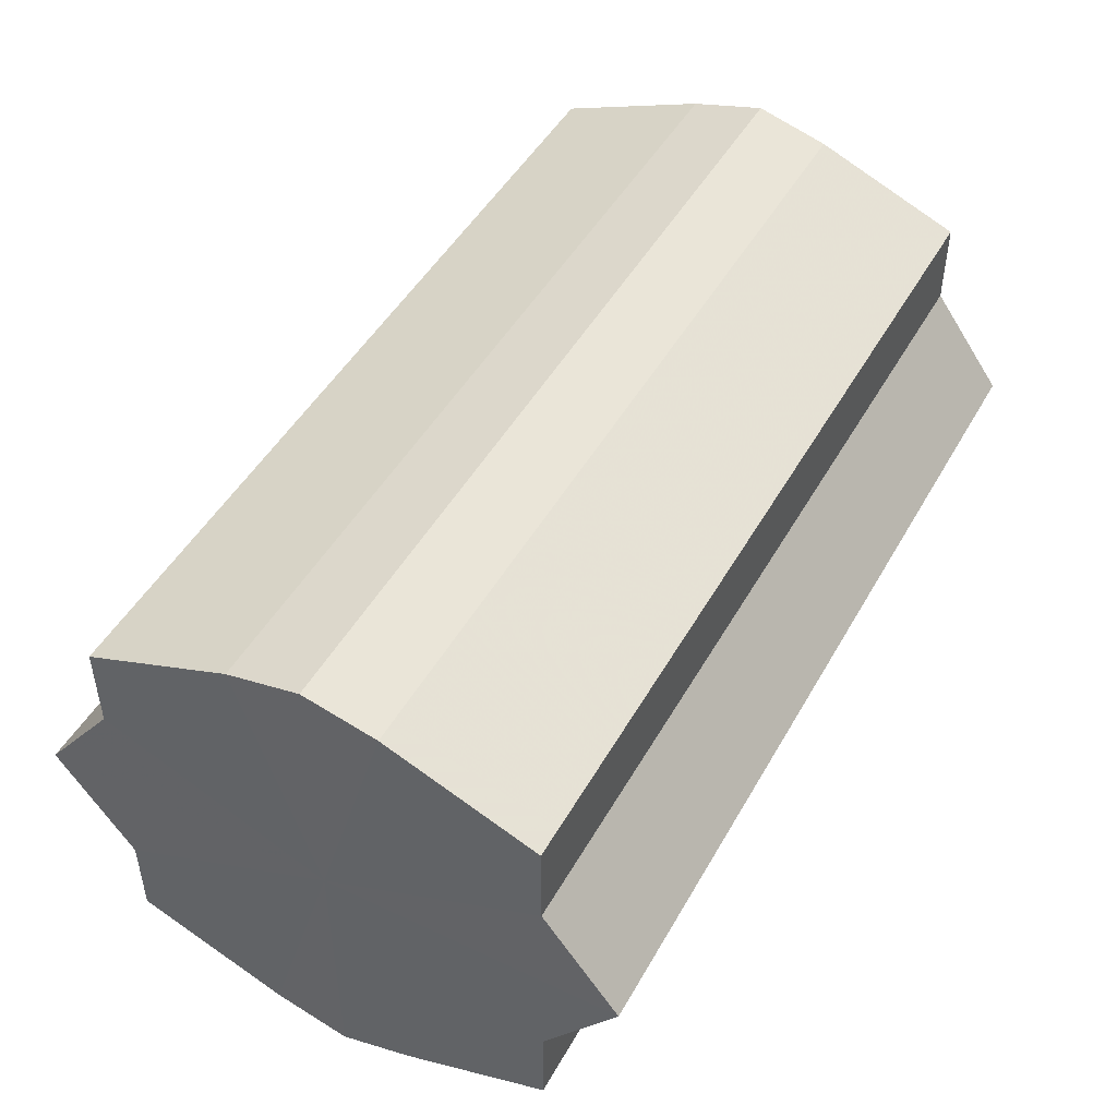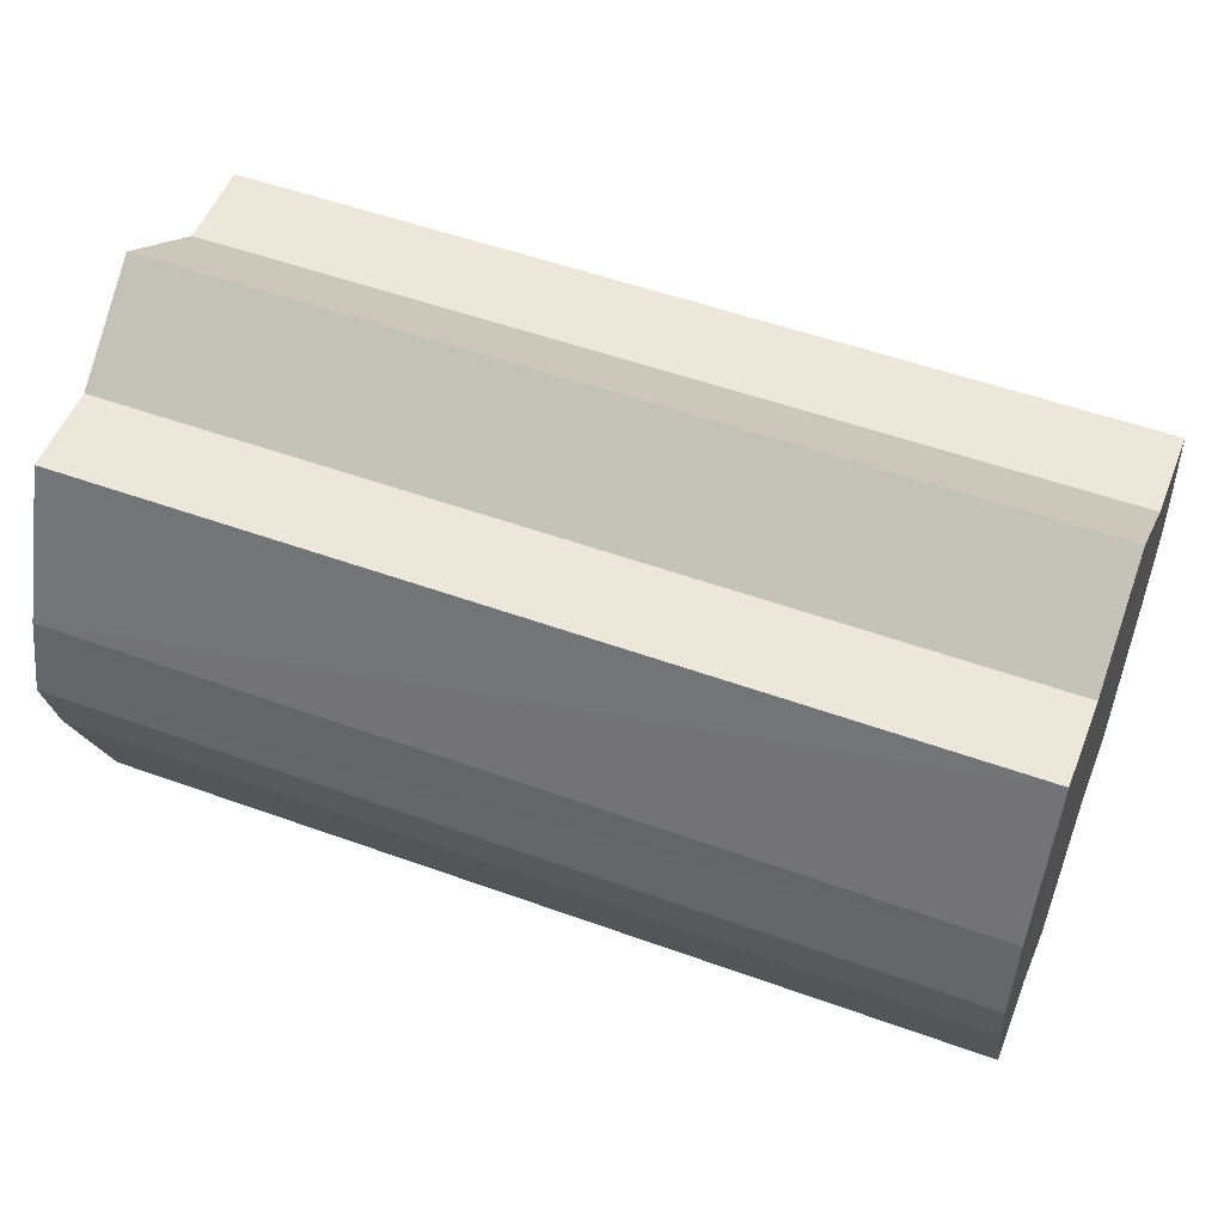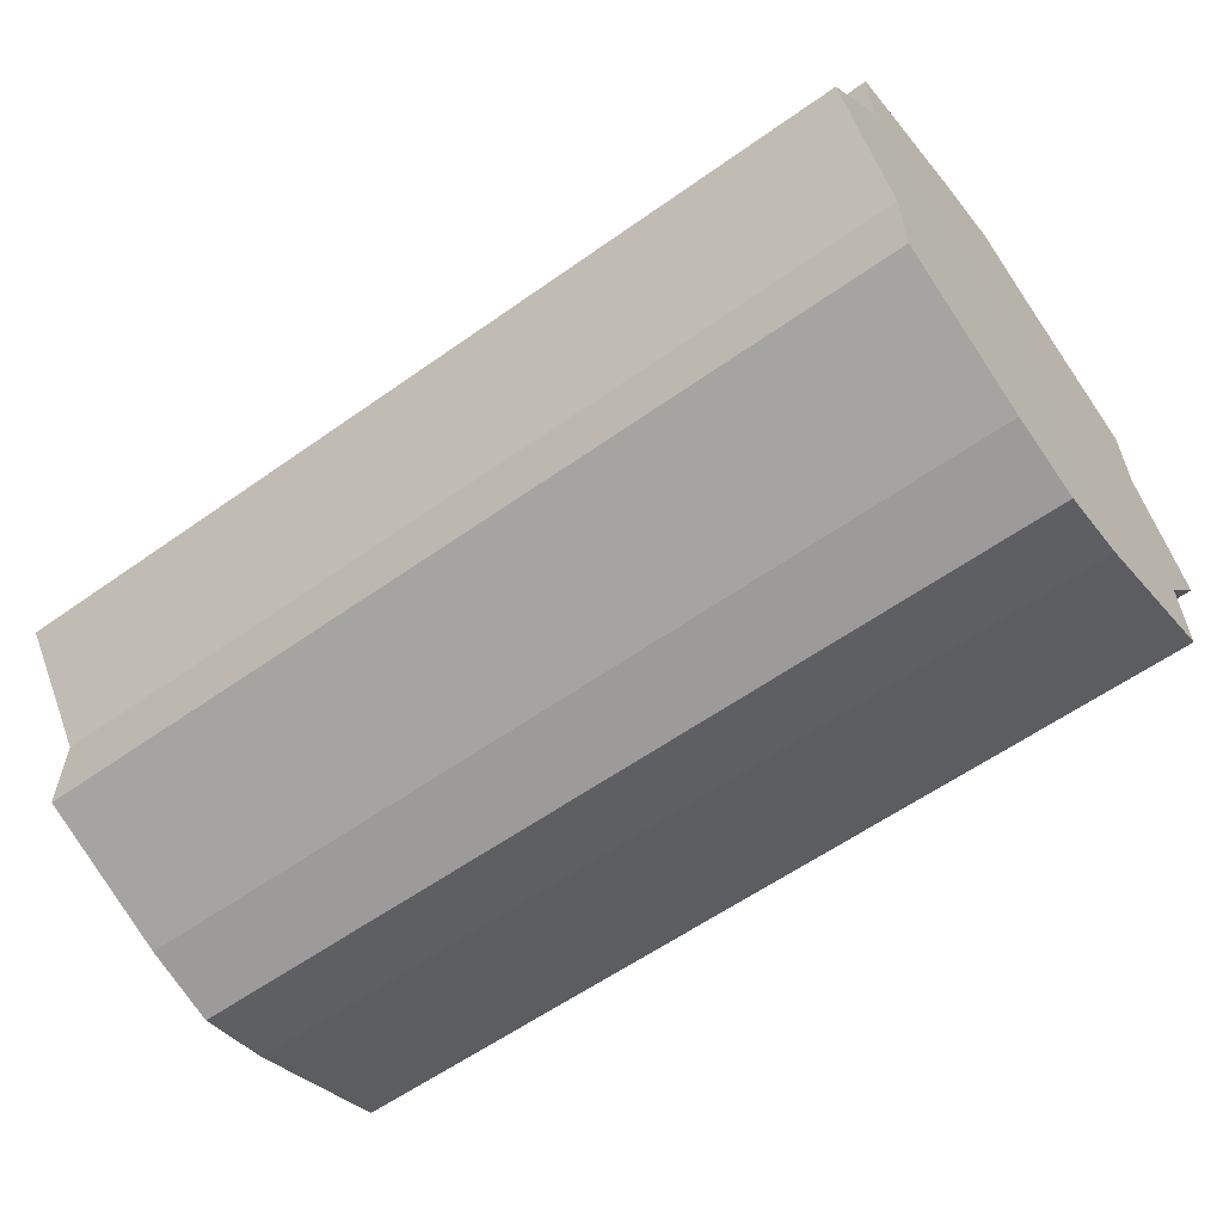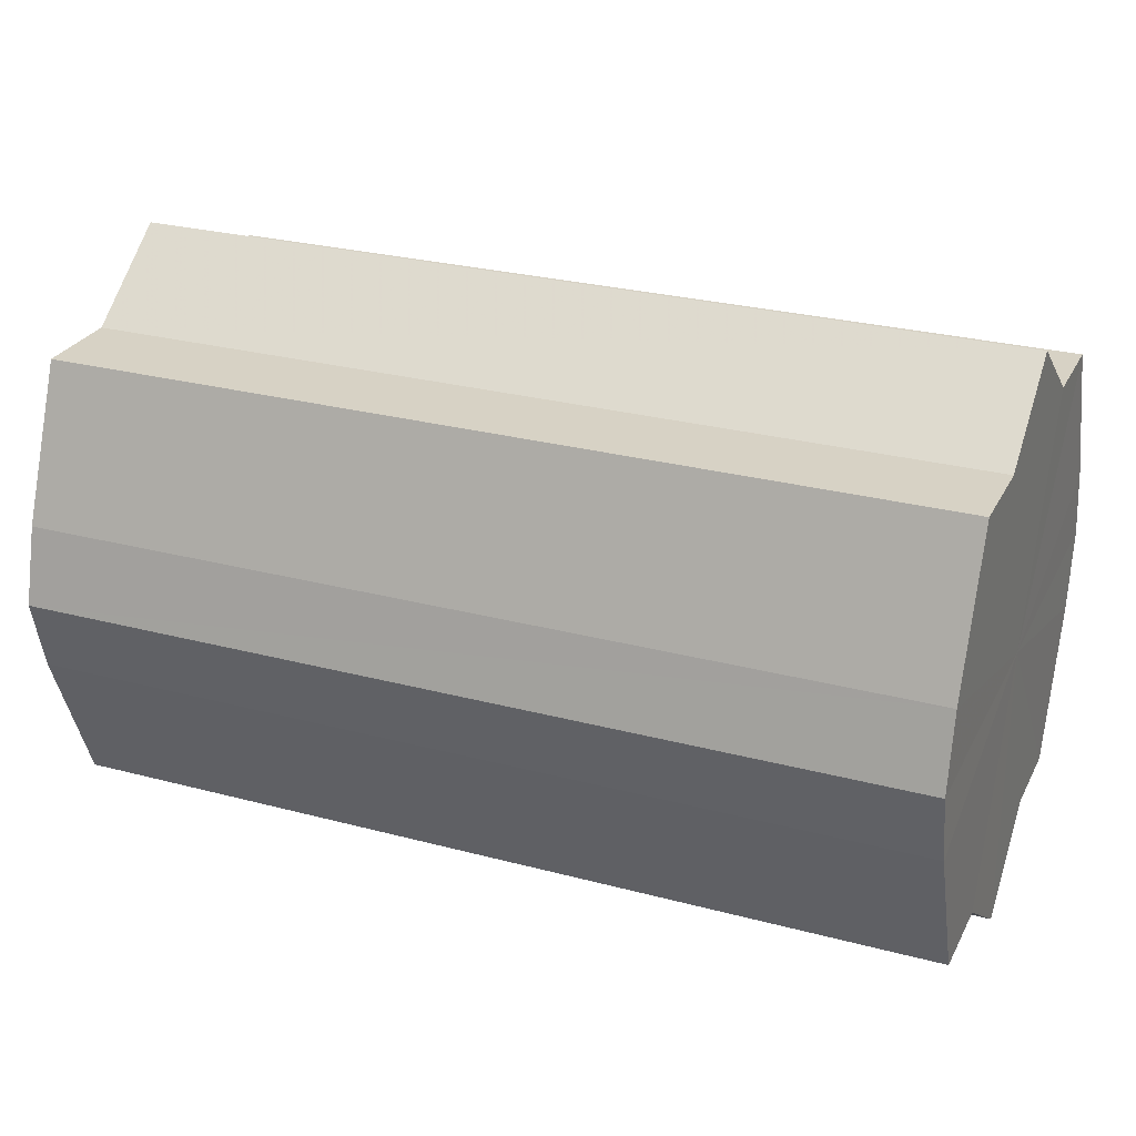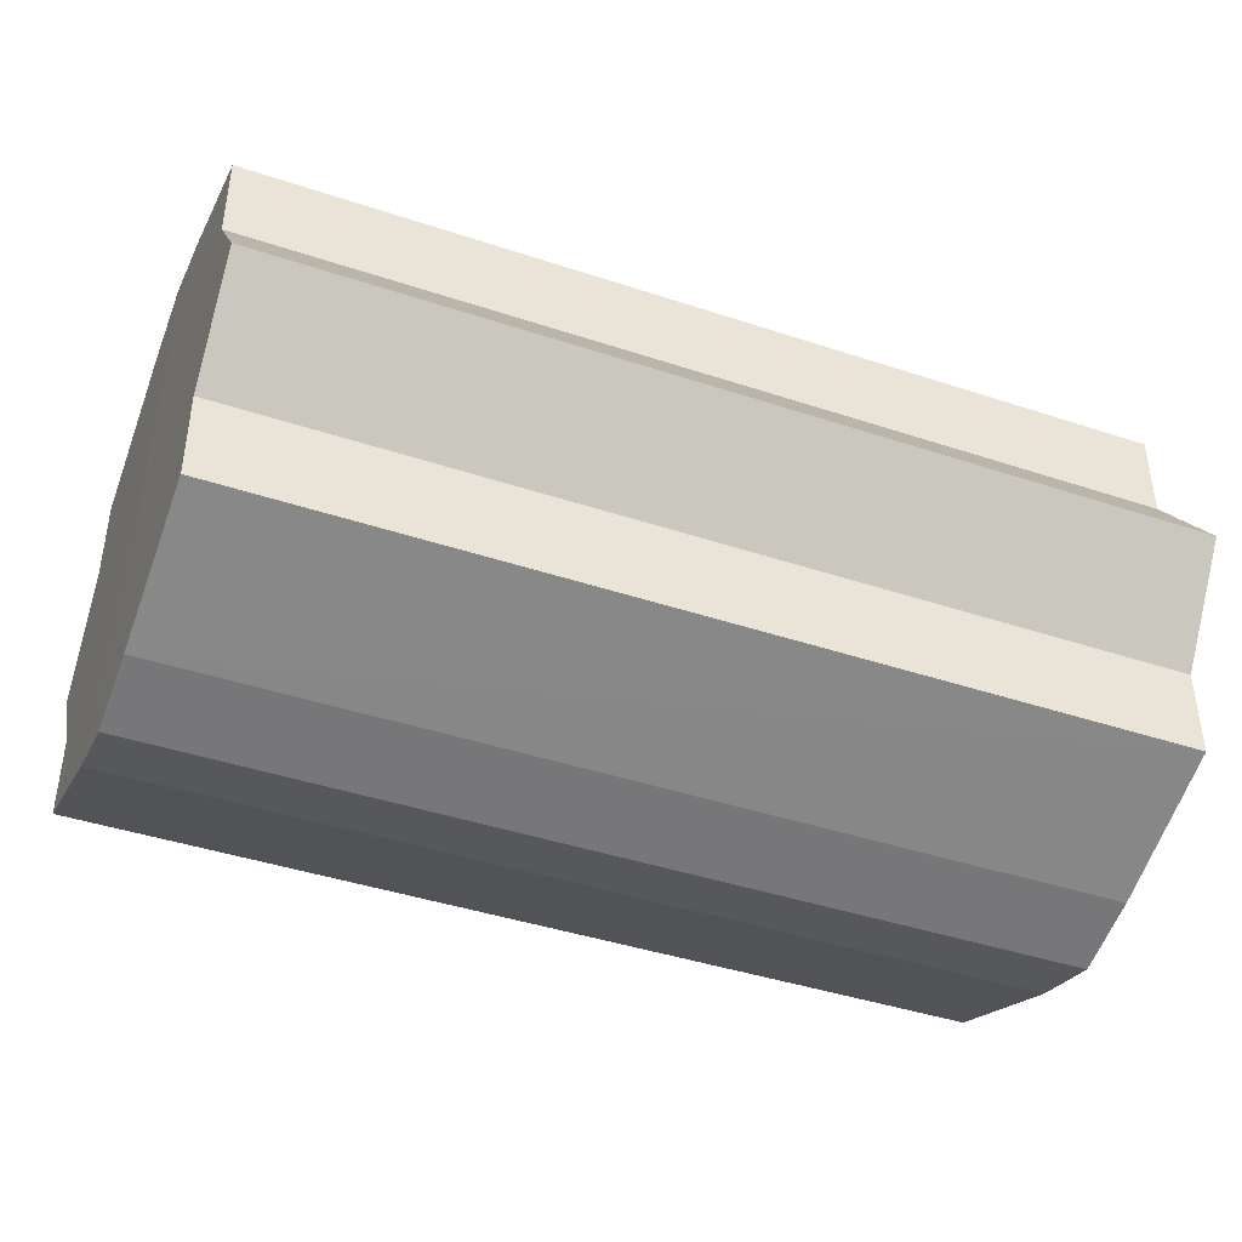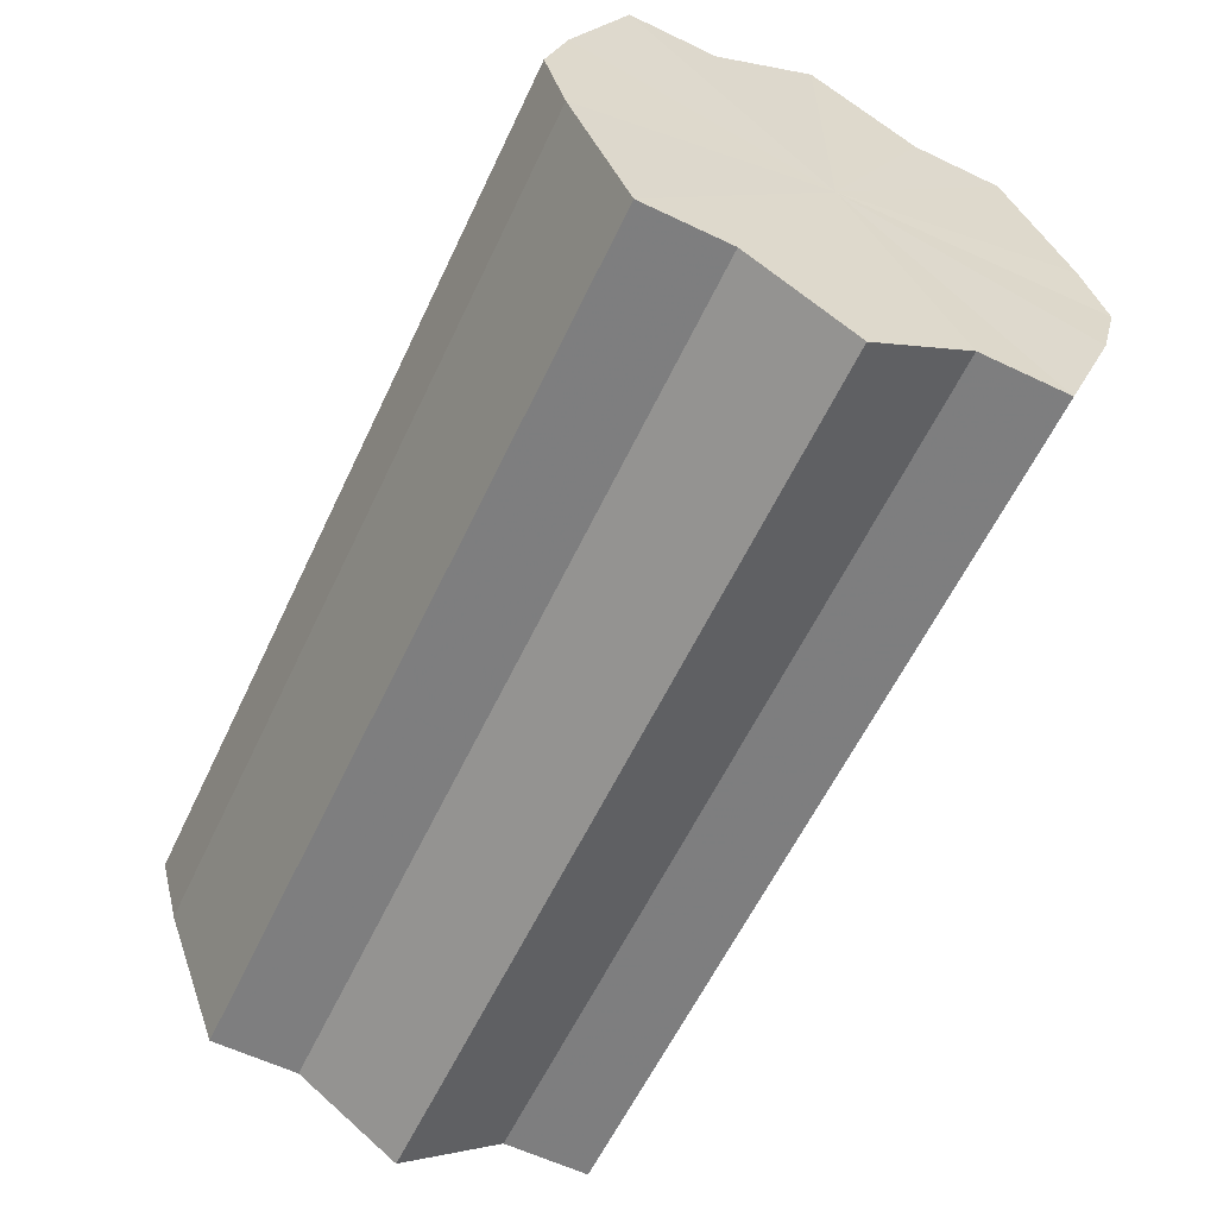
<metadata>
{"format":"obj","ext":"obj","renderer":"f3d","projection":"perspective","resolution":1024,"background":"white","views":[{"elev":47.5,"azim":118.2,"up":"+Z"},{"elev":52.7,"azim":21.2,"up":"+Y"},{"elev":-59.2,"azim":36.1,"up":"+Z"},{"elev":27.2,"azim":22.3,"up":"+Y"},{"elev":-42.4,"azim":158.4,"up":"+Z"},{"elev":-59.3,"azim":64.8,"up":"+Y"}]}
</metadata>
<code>
o 18650
v 2167 1871 7.241
v 2167 1871 7.227
v 2167 1871 7.241
v 2167 1871 7.216
v 2167 1871 7.227
v 2167 1871 7.255
v 2167 1871 7.255
v 2167 1871 7.208
v 2167 1871 7.216
v 2167 1871 7.266
v 2167 1871 7.266
v 2167 1871 7.205
v 2167 1871 7.208
v 2167 1871 7.274
v 2167 1871 7.274
v 2167 1871 7.208
v 2167 1871 7.205
v 2167 1871 7.277
v 2167 1871 7.277
v 2167 1871 7.216
v 2167 1871 7.208
v 2167 1871 7.274
v 2167 1871 7.274
v 2167 1871 7.227
v 2167 1871 7.216
v 2167 1871 7.266
v 2167 1871 7.266
v 2167 1871 7.241
v 2167 1871 7.227
v 2167 1871 7.255
v 2167 1871 7.255
v 2167 1871 7.241
v 2167 1871 7.241
v 2167 1871 7.227
v 2167 1871 7.227
v 2167 1871 7.216
v 2167 1871 7.216
v 2167 1871 7.255
v 2167 1871 7.241
v 2167 1871 7.266
v 2167 1871 7.255
v 2167 1871 7.208
v 2167 1871 7.208
v 2167 1871 7.274
v 2167 1871 7.266
v 2167 1871 7.277
v 2167 1871 7.274
v 2167 1871 7.205
v 2167 1871 7.205
v 2167 1871 7.274
v 2167 1871 7.277
v 2167 1871 7.266
v 2167 1871 7.274
v 2167 1871 7.208
v 2167 1871 7.208
v 2167 1871 7.255
v 2167 1871 7.266
v 2167 1871 7.241
v 2167 1871 7.255
v 2167 1871 7.216
v 2167 1871 7.216
v 2167 1871 7.227
v 2167 1871 7.241
v 2167 1871 7.227
v 2167 1871 7.241
v 2167 1871 7.227
v 2167 1871 7.241
v 2167 1871 7.216
v 2167 1871 7.255
v 2167 1871 7.208
v 2167 1871 7.266
v 2167 1871 7.205
v 2167 1871 7.274
v 2167 1871 7.208
v 2167 1871 7.277
v 2167 1871 7.216
v 2167 1871 7.274
v 2167 1871 7.227
v 2167 1871 7.266
v 2167 1871 7.241
v 2167 1871 7.255
v 2167 1871 7.241
v 2167 1871 7.241
v 2167 1871 7.227
v 2167 1871 7.255
v 2167 1871 7.216
v 2167 1871 7.266
v 2167 1871 7.208
v 2167 1871 7.274
v 2167 1871 7.205
v 2167 1871 7.277
v 2167 1871 7.208
v 2167 1871 7.274
v 2167 1871 7.216
v 2167 1871 7.266
v 2167 1871 7.227
v 2167 1871 7.255
v 2167 1871 7.241
f 1 2 3
f 2 4 5
f 6 1 7
f 4 8 9
f 10 6 11
f 8 12 13
f 14 10 15
f 12 16 17
f 18 14 19
f 16 20 21
f 22 18 23
f 20 24 25
f 26 22 27
f 24 28 29
f 30 26 31
f 28 30 32
f 33 34 35
f 35 36 37
f 38 39 33
f 40 41 38
f 37 42 43
f 44 45 40
f 46 47 44
f 43 48 49
f 50 51 46
f 52 53 50
f 49 54 55
f 56 57 52
f 58 59 56
f 55 60 61
f 62 63 58
f 61 64 62
f 65 66 67
f 65 68 66
f 65 67 69
f 65 70 68
f 65 69 71
f 65 72 70
f 65 71 73
f 65 74 72
f 65 73 75
f 65 76 74
f 65 75 77
f 65 78 76
f 65 77 79
f 65 80 78
f 65 79 81
f 65 81 80
f 82 83 84
f 82 85 83
f 82 84 86
f 82 87 85
f 82 86 88
f 82 89 87
f 82 88 90
f 82 91 89
f 82 90 92
f 82 93 91
f 82 92 94
f 82 95 93
f 82 94 96
f 82 97 95
f 82 96 98
f 82 98 97

</code>
